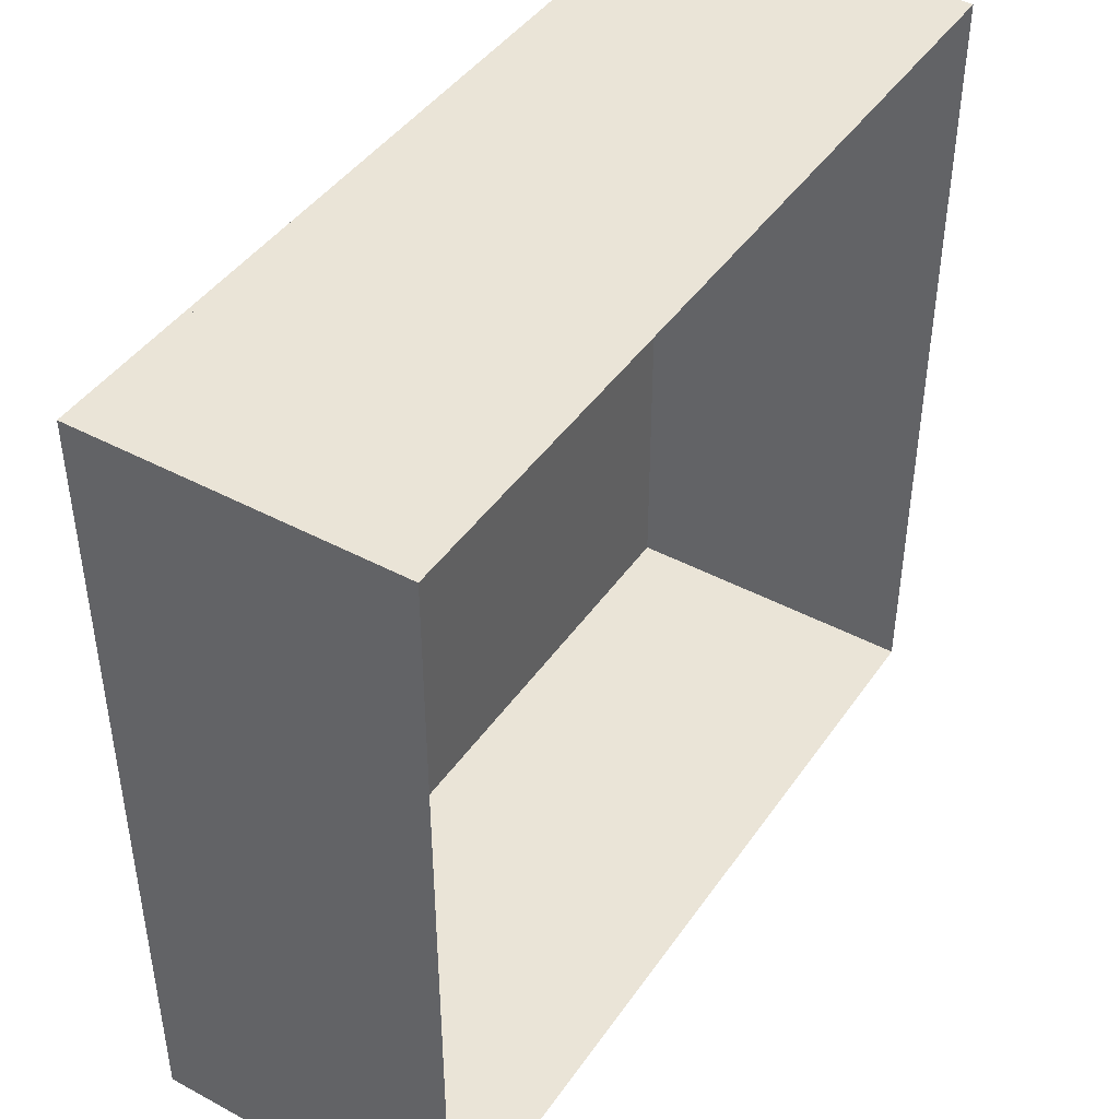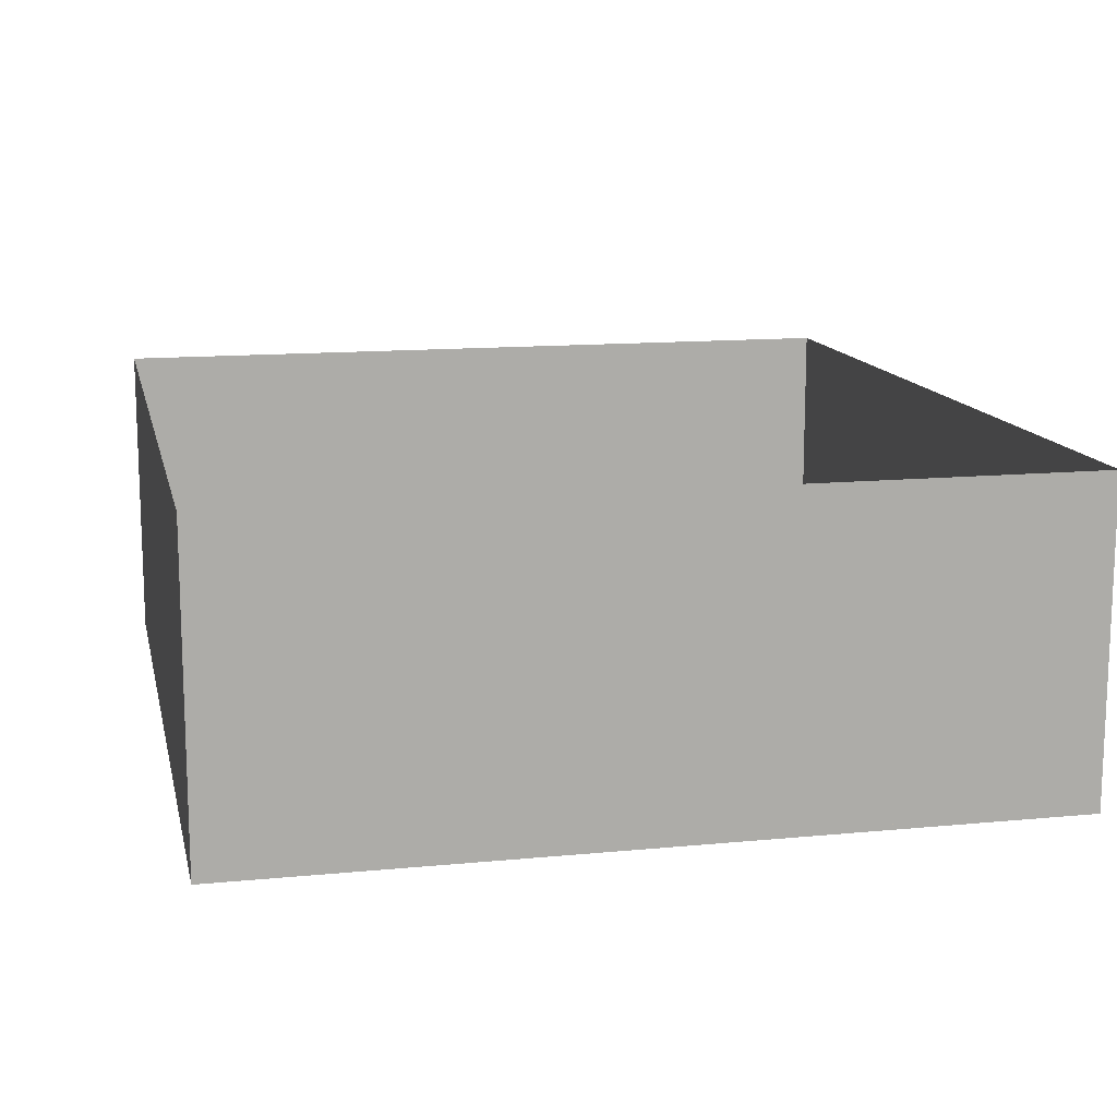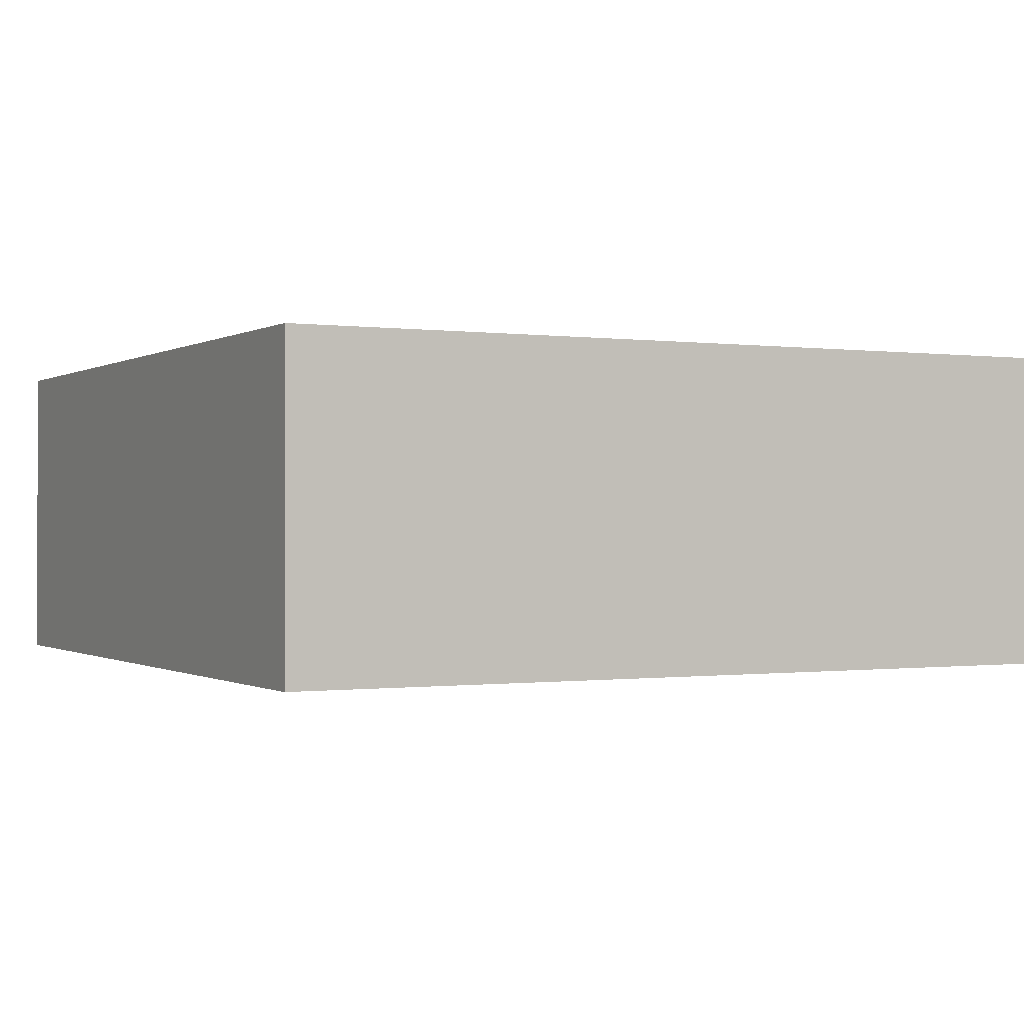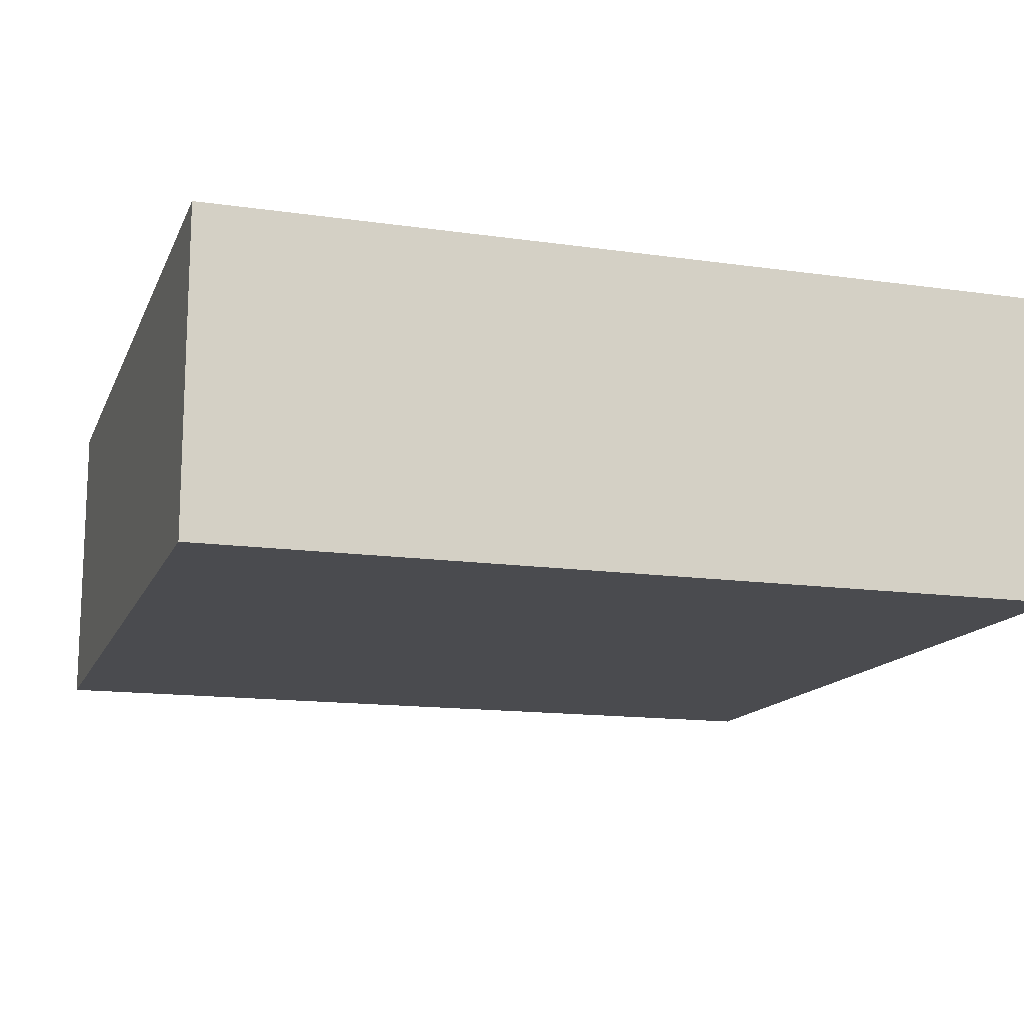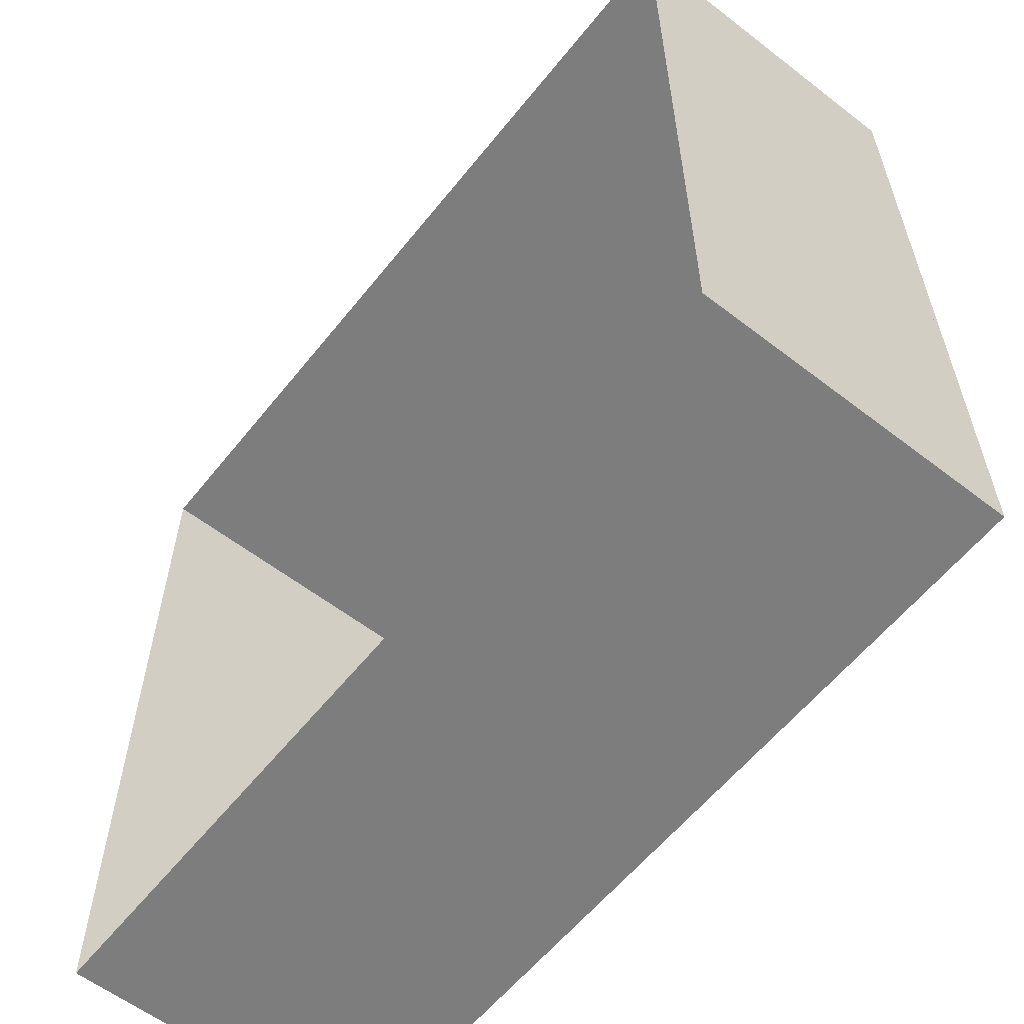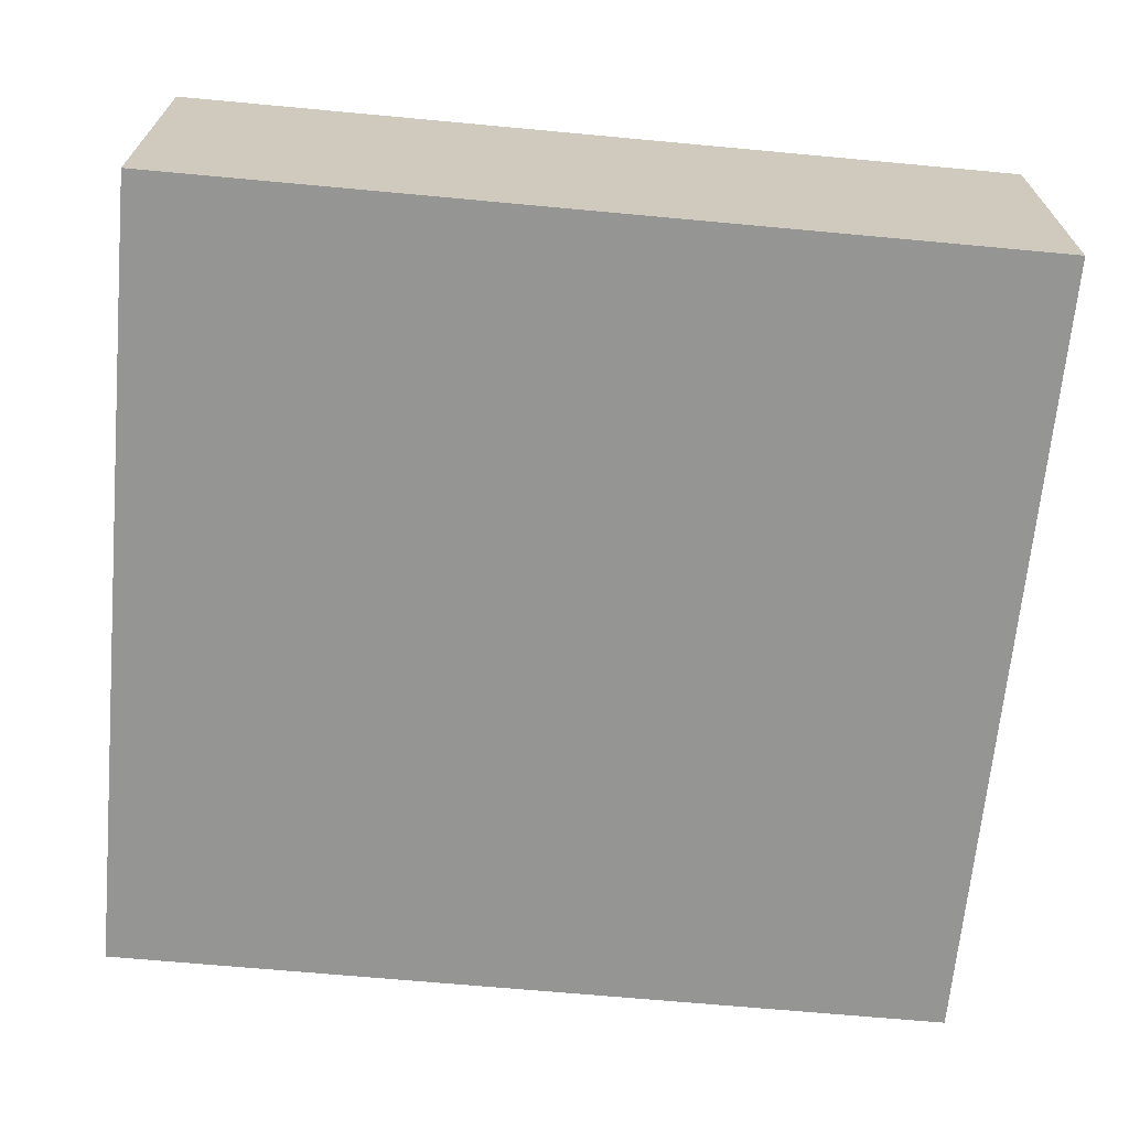
<metadata>
{"format":"obj","ext":"obj","renderer":"f3d","projection":"perspective","resolution":1024,"background":"white","views":[{"elev":43.7,"azim":122.2,"up":"+Z"},{"elev":13.3,"azim":77.6,"up":"+Y"},{"elev":-0.4,"azim":-27.4,"up":"+Y"},{"elev":-14.3,"azim":-17.4,"up":"+Y"},{"elev":-59.1,"azim":-128.4,"up":"+Z"},{"elev":-67.4,"azim":-5.3,"up":"+Y"}]}
</metadata>
<code>
o Plane
v -4.013 -0.05022 -3.793
v 4.013 -0.05022 3.793
v -4.013 -0.05022 3.793
v 4.013 -1e-06 3.793
v -4.013 1e-06 -3.793
v -4.013 -1e-06 3.793
v 4.013 1e-06 -3.793
v 4.013 -0.05022 -3.793
v 4.013 2.901 -3.793
v 4.013 2.901 3.793
v -4.013 2.901 -3.793
v -4.013 2.901 3.793
v -4.013 2.901 3.793
v 4.013 2.901 3.793
f 1 2 3
f 4 5 6
f 1 7 8
f 2 6 3
f 8 4 2
f 3 5 1
f 9 5 7
f 10 7 4
f 11 6 5
f 12 4 6
f 1 8 2
f 4 7 5
f 1 5 7
f 2 4 6
f 8 7 4
f 3 6 5
f 9 11 5
f 10 9 7
f 11 13 6
f 12 14 4

</code>
